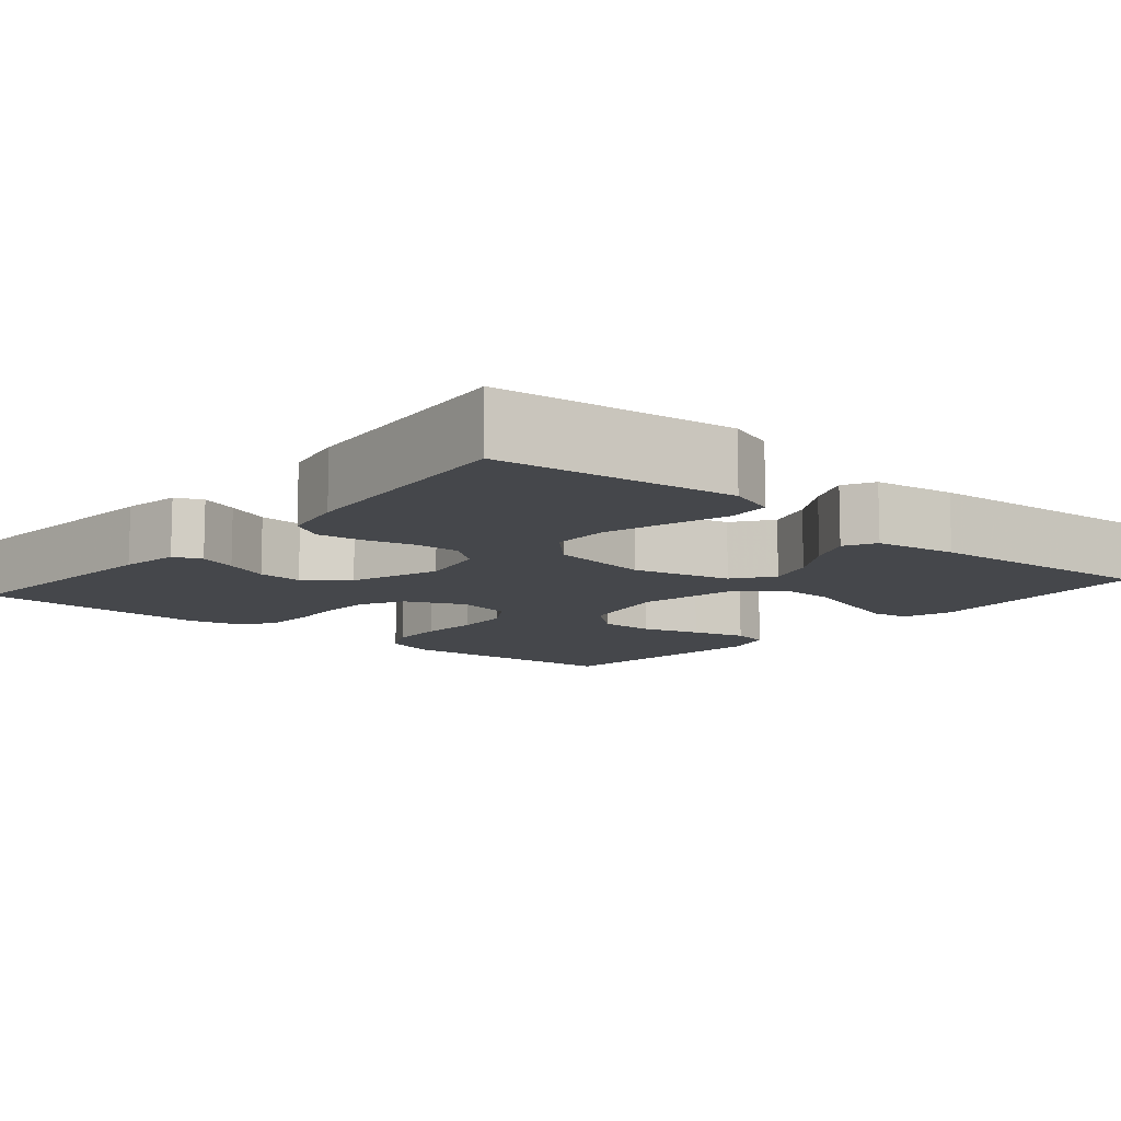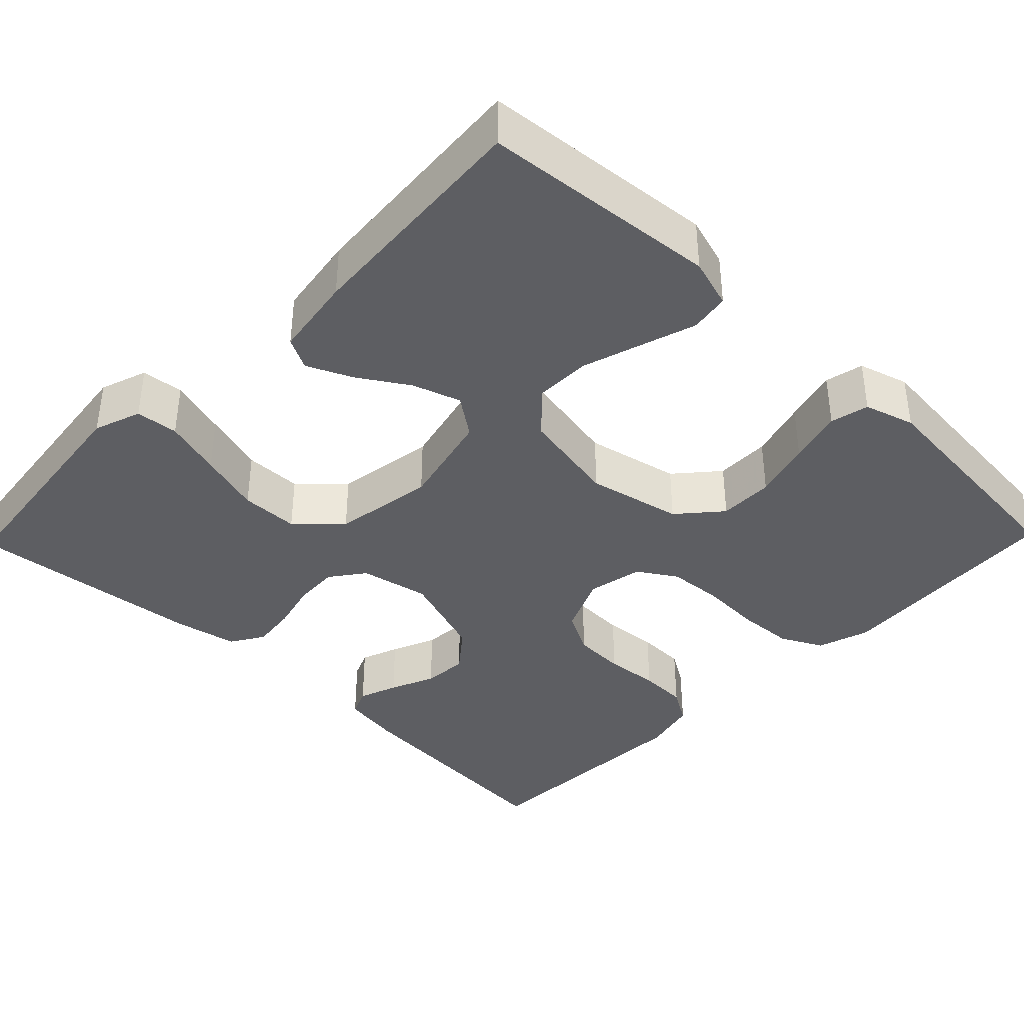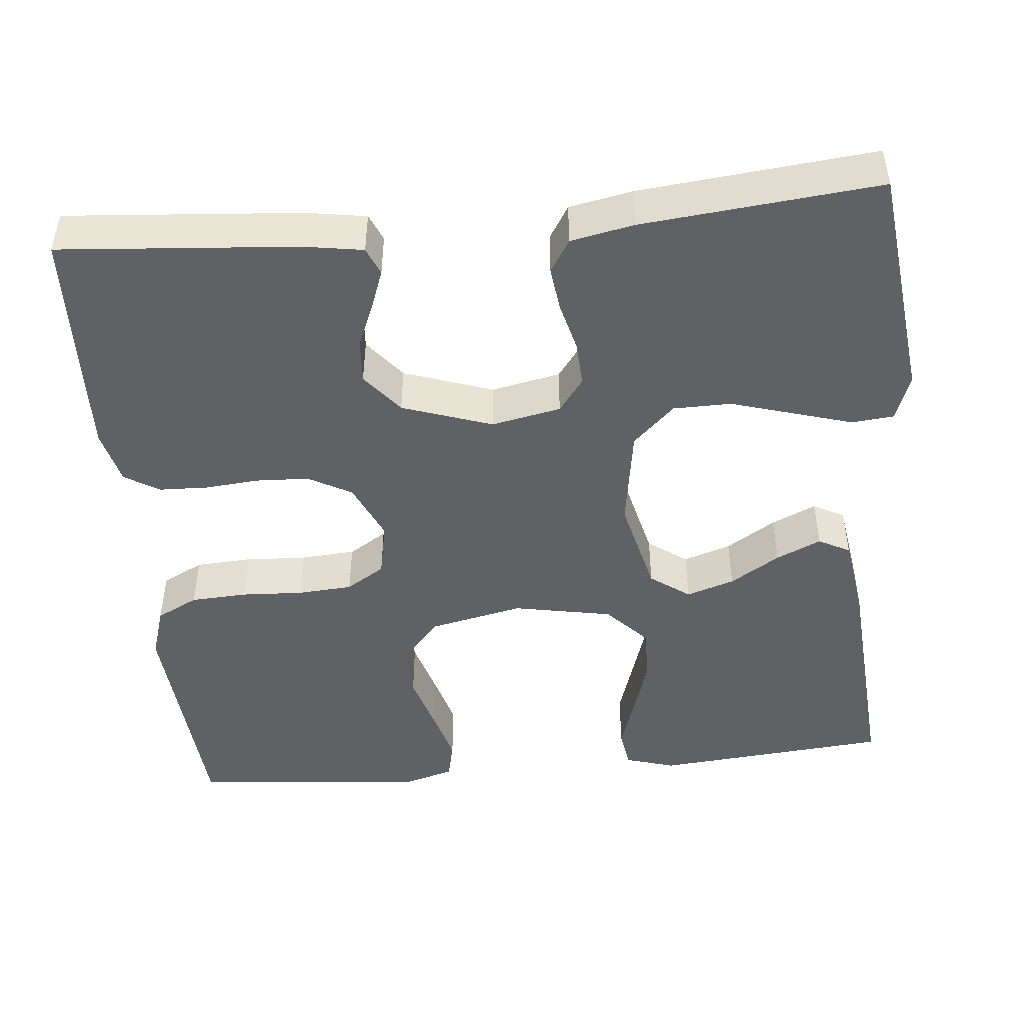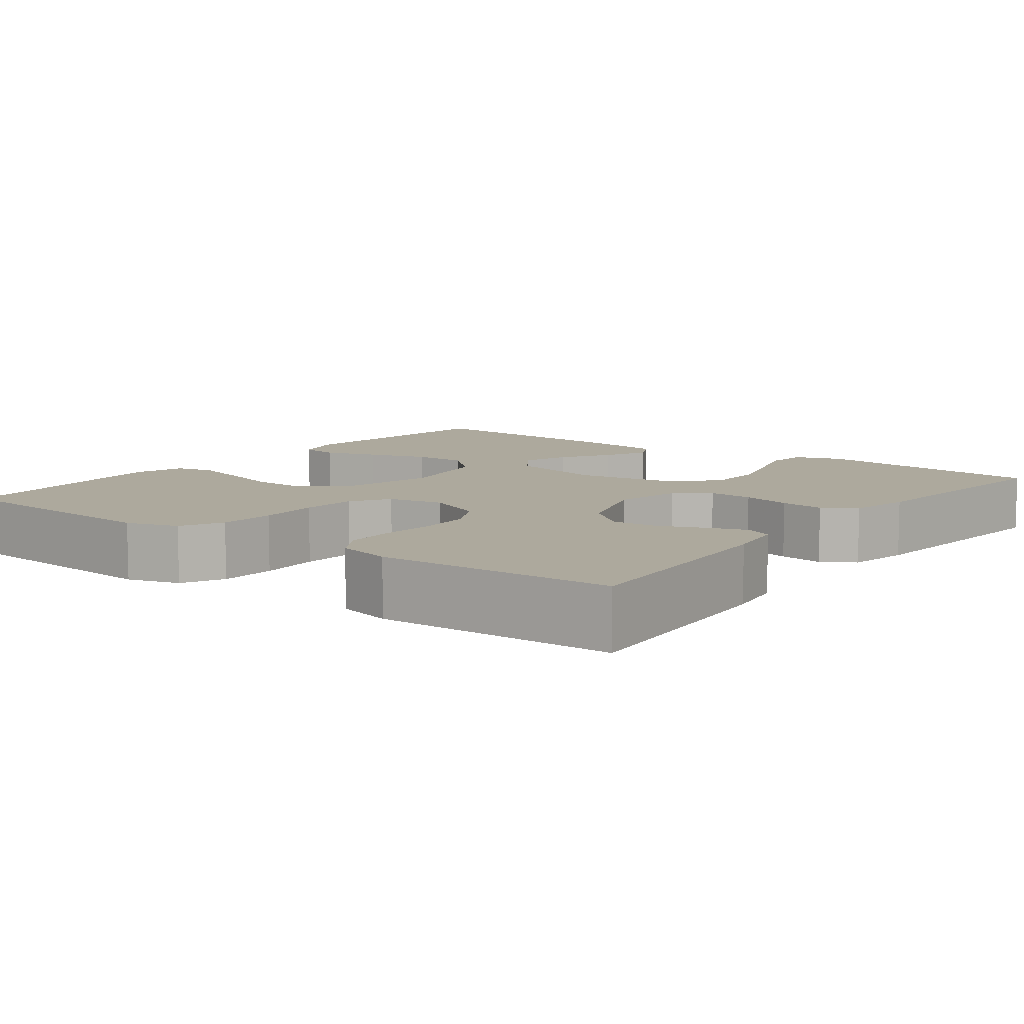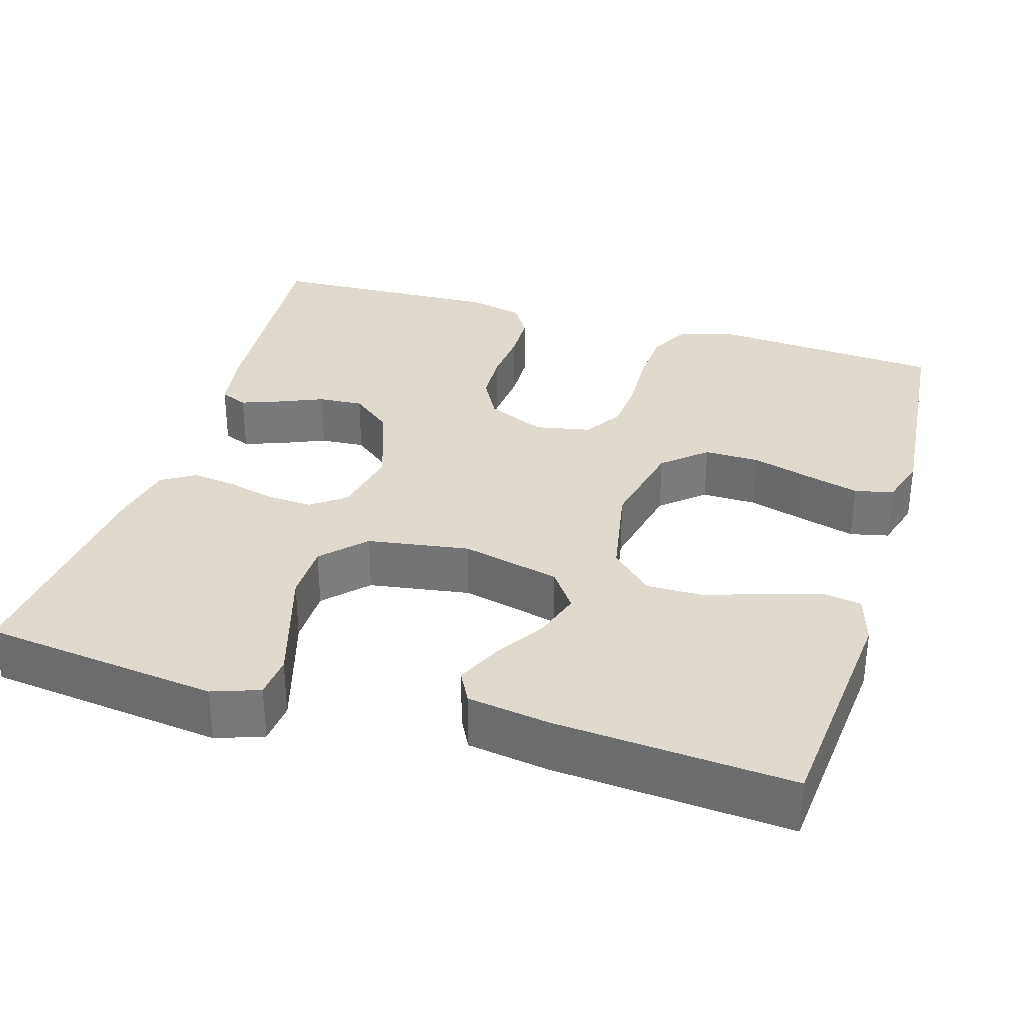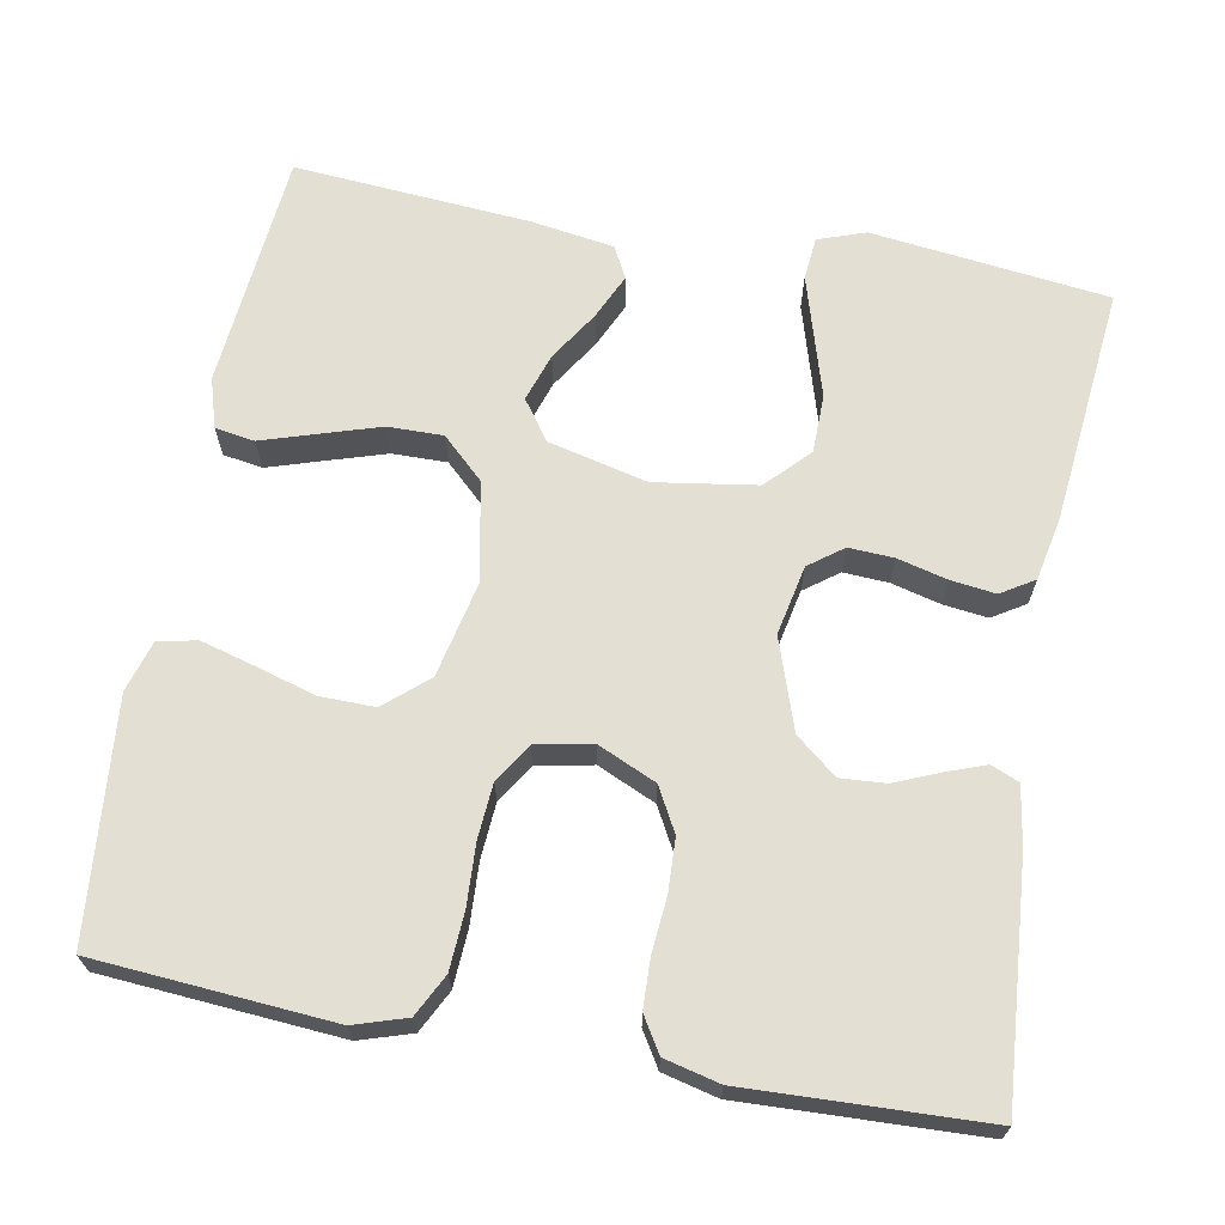
<metadata>
{"format":"obj","ext":"obj","renderer":"f3d","projection":"perspective","resolution":1024,"background":"white","views":[{"elev":-10.6,"azim":-40.4,"up":"+Y"},{"elev":-38.6,"azim":45.9,"up":"+Y"},{"elev":-46.9,"azim":-84.6,"up":"+Y"},{"elev":8.9,"azim":-142.8,"up":"+Y"},{"elev":32.7,"azim":16.7,"up":"+Y"},{"elev":67.1,"azim":-169.5,"up":"+Y"}]}
</metadata>
<code>
v -0.5 0.07 0.5
v -0.2 0.07 0.536
v -0.14 0.07 0.515
v -0.135 0.07 0.461
v -0.157 0.07 0.387
v -0.181 0.07 0.307
v -0.18 0.07 0.233
v -0.129 0.07 0.18
v 0 0.07 0.16
v 0.125 0.07 0.19
v 0.161 0.07 0.24
v 0.141 0.07 0.301
v 0.101 0.07 0.364
v 0.075 0.07 0.421
v 0.096 0.07 0.461
v 0.2 0.07 0.477
v 0.5 0.07 0.5
v 0.527 0.07 0.2
v 0.508 0.07 0.137
v 0.458 0.07 0.129
v 0.389 0.07 0.151
v 0.313 0.07 0.175
v 0.243 0.07 0.176
v 0.19 0.07 0.126
v 0.166 0.07 0
v 0.192 0.07 -0.12
v 0.246 0.07 -0.167
v 0.316 0.07 -0.166
v 0.391 0.07 -0.144
v 0.46 0.07 -0.125
v 0.509 0.07 -0.136
v 0.528 0.07 -0.2
v 0.5 0.07 -0.5
v 0.2 0.07 -0.522
v 0.134 0.07 -0.501
v 0.107 0.07 -0.448
v 0.103 0.07 -0.376
v 0.107 0.07 -0.298
v 0.102 0.07 -0.228
v 0.071 0.07 -0.179
v 0 0.07 -0.165
v -0.074 0.07 -0.198
v -0.104 0.07 -0.253
v -0.107 0.07 -0.32
v -0.101 0.07 -0.389
v -0.103 0.07 -0.451
v -0.13 0.07 -0.495
v -0.2 0.07 -0.512
v -0.5 0.07 -0.5
v -0.476 0.07 -0.2
v -0.464 0.07 -0.125
v -0.429 0.07 -0.11
v -0.38 0.07 -0.128
v -0.323 0.07 -0.152
v -0.266 0.07 -0.156
v -0.214 0.07 -0.114
v -0.175 0.07 0
v -0.193 0.07 0.088
v -0.236 0.07 0.12
v -0.293 0.07 0.117
v -0.356 0.07 0.101
v -0.412 0.07 0.094
v -0.454 0.07 0.12
v -0.47 0.07 0.2
v -0.5 0 0.5
v -0.2 0 0.536
v -0.14 0 0.515
v -0.135 0 0.461
v -0.157 0 0.387
v -0.181 0 0.307
v -0.18 0 0.233
v -0.129 0 0.18
v 0 0 0.16
v 0.125 0 0.19
v 0.161 0 0.24
v 0.141 0 0.301
v 0.101 0 0.364
v 0.075 0 0.421
v 0.096 0 0.461
v 0.2 0 0.477
v 0.5 0 0.5
v 0.527 0 0.2
v 0.508 0 0.137
v 0.458 0 0.129
v 0.389 0 0.151
v 0.313 0 0.175
v 0.243 0 0.176
v 0.19 0 0.126
v 0.166 0 0
v 0.192 0 -0.12
v 0.246 0 -0.167
v 0.316 0 -0.166
v 0.391 0 -0.144
v 0.46 0 -0.125
v 0.509 0 -0.136
v 0.528 0 -0.2
v 0.5 0 -0.5
v 0.2 0 -0.522
v 0.134 0 -0.501
v 0.107 0 -0.448
v 0.103 0 -0.376
v 0.107 0 -0.298
v 0.102 0 -0.228
v 0.071 0 -0.179
v 0 0 -0.165
v -0.074 0 -0.198
v -0.104 0 -0.253
v -0.107 0 -0.32
v -0.101 0 -0.389
v -0.103 0 -0.451
v -0.13 0 -0.495
v -0.2 0 -0.512
v -0.5 0 -0.5
v -0.476 0 -0.2
v -0.464 0 -0.125
v -0.429 0 -0.11
v -0.38 0 -0.128
v -0.323 0 -0.152
v -0.266 0 -0.156
v -0.214 0 -0.114
v -0.175 0 0
v -0.193 0 0.088
v -0.236 0 0.12
v -0.293 0 0.117
v -0.356 0 0.101
v -0.412 0 0.094
v -0.454 0 0.12
v -0.47 0 0.2
f 4 5 6
f 3 4 6
f 2 3 6
f 1 2 6
f 64 1 6
f 63 64 6
f 62 63 6
f 61 62 6
f 60 61 6
f 59 60 6 7
f 58 59 7 8
f 57 58 8 9
f 56 57 9 10
f 52 53 54
f 51 52 54
f 50 51 54
f 49 50 54
f 48 49 54
f 47 48 54
f 46 47 54
f 45 46 54
f 44 45 54
f 43 44 54 55
f 42 43 55 56
f 36 37 38
f 35 36 38
f 34 35 38
f 33 34 38
f 32 33 38
f 31 32 38
f 30 31 38
f 29 30 38
f 28 29 38
f 27 28 38 39
f 26 27 39 40
f 19 20 21
f 18 19 21
f 17 18 21
f 16 17 21
f 15 16 21
f 14 15 21
f 13 14 21
f 12 13 21
f 11 12 21 22
f 10 11 22 23
f 41 42 56 10
f 25 26 40 41
f 24 25 41 10
f 10 23 24
f 70 69 68
f 70 68 67
f 70 67 66
f 70 66 65
f 70 65 128
f 70 128 127
f 70 127 126
f 70 126 125
f 70 125 124
f 71 70 124 123
f 72 71 123 122
f 73 72 122 121
f 74 73 121 120
f 118 117 116
f 118 116 115
f 118 115 114
f 118 114 113
f 118 113 112
f 118 112 111
f 118 111 110
f 118 110 109
f 118 109 108
f 119 118 108 107
f 120 119 107 106
f 102 101 100
f 102 100 99
f 102 99 98
f 102 98 97
f 102 97 96
f 102 96 95
f 102 95 94
f 102 94 93
f 102 93 92
f 103 102 92 91
f 104 103 91 90
f 85 84 83
f 85 83 82
f 85 82 81
f 85 81 80
f 85 80 79
f 85 79 78
f 85 78 77
f 85 77 76
f 86 85 76 75
f 87 86 75 74
f 74 120 106 105
f 105 104 90 89
f 74 105 89 88
f 88 87 74
f 1 65 66 2
f 2 66 67 3
f 3 67 68 4
f 4 68 69 5
f 5 69 70 6
f 6 70 71 7
f 7 71 72 8
f 8 72 73 9
f 9 73 74 10
f 10 74 75 11
f 11 75 76 12
f 12 76 77 13
f 13 77 78 14
f 14 78 79 15
f 15 79 80 16
f 16 80 81 17
f 17 81 82 18
f 18 82 83 19
f 19 83 84 20
f 20 84 85 21
f 21 85 86 22
f 22 86 87 23
f 23 87 88 24
f 24 88 89 25
f 25 89 90 26
f 26 90 91 27
f 27 91 92 28
f 28 92 93 29
f 29 93 94 30
f 30 94 95 31
f 31 95 96 32
f 32 96 97 33
f 33 97 98 34
f 34 98 99 35
f 35 99 100 36
f 36 100 101 37
f 37 101 102 38
f 38 102 103 39
f 39 103 104 40
f 40 104 105 41
f 41 105 106 42
f 42 106 107 43
f 43 107 108 44
f 44 108 109 45
f 45 109 110 46
f 46 110 111 47
f 47 111 112 48
f 48 112 113 49
f 49 113 114 50
f 50 114 115 51
f 51 115 116 52
f 52 116 117 53
f 53 117 118 54
f 54 118 119 55
f 55 119 120 56
f 56 120 121 57
f 57 121 122 58
f 58 122 123 59
f 59 123 124 60
f 60 124 125 61
f 61 125 126 62
f 62 126 127 63
f 63 127 128 64
f 64 128 65 1

</code>
